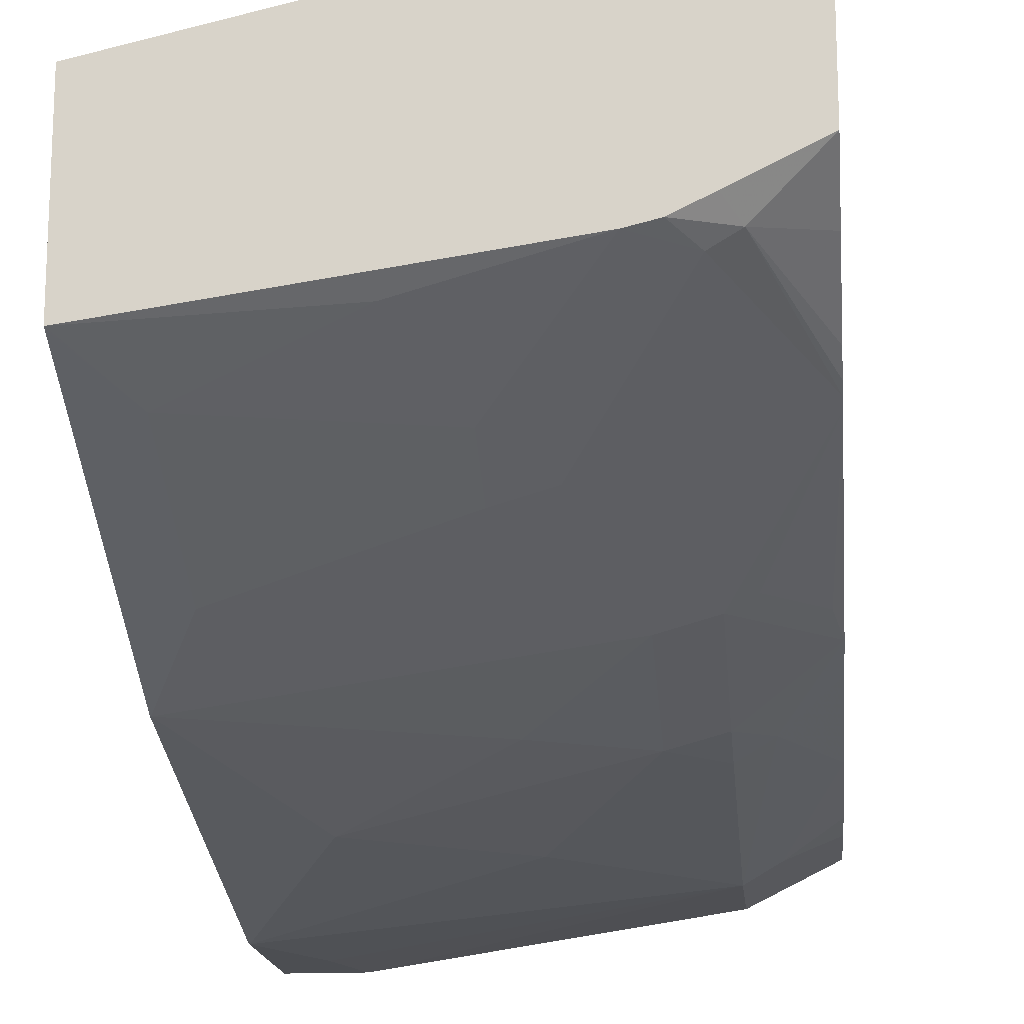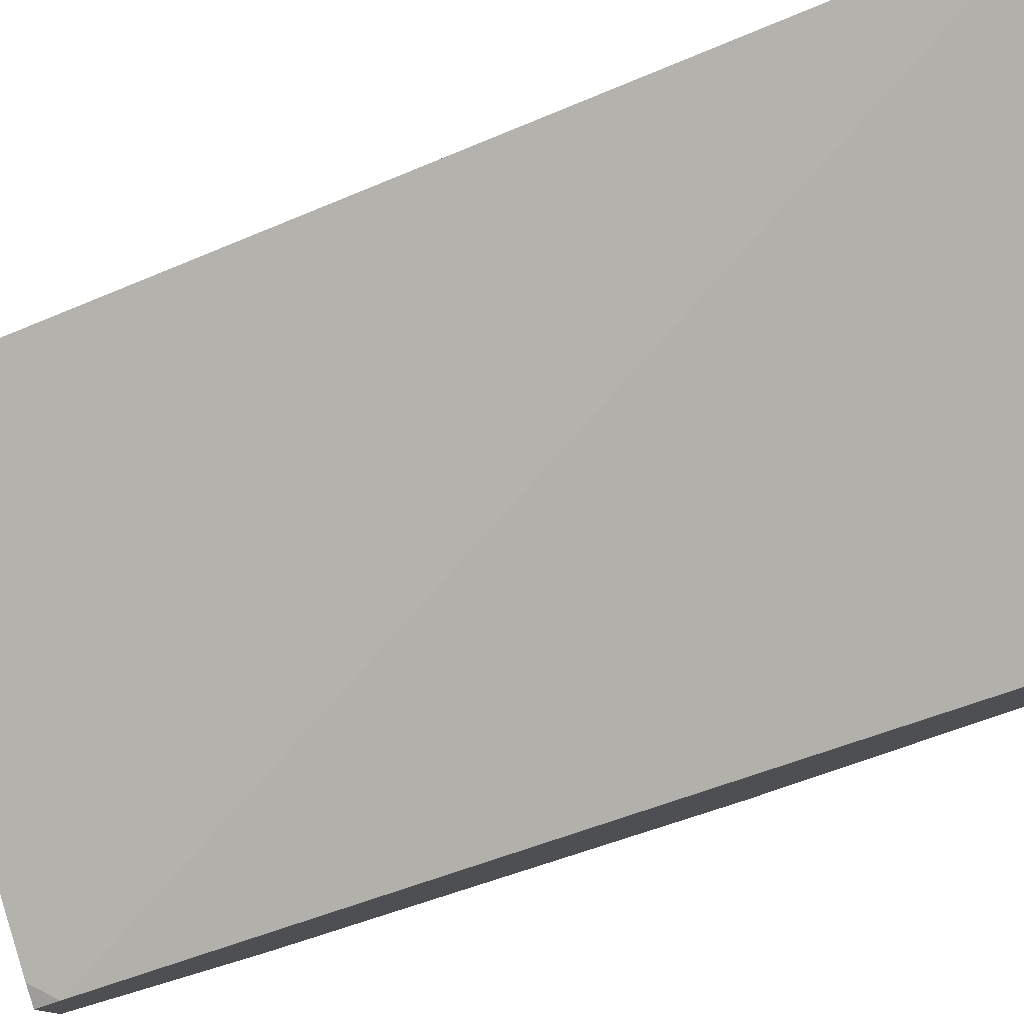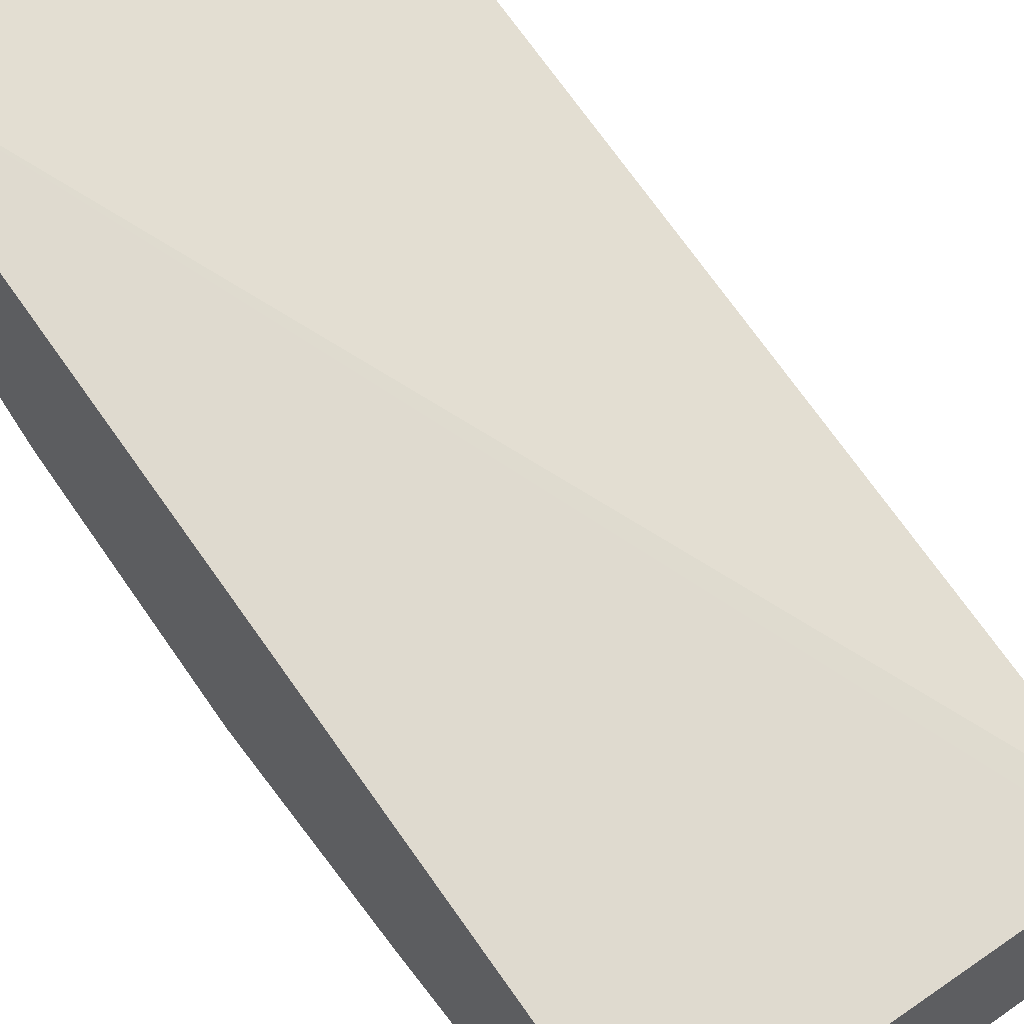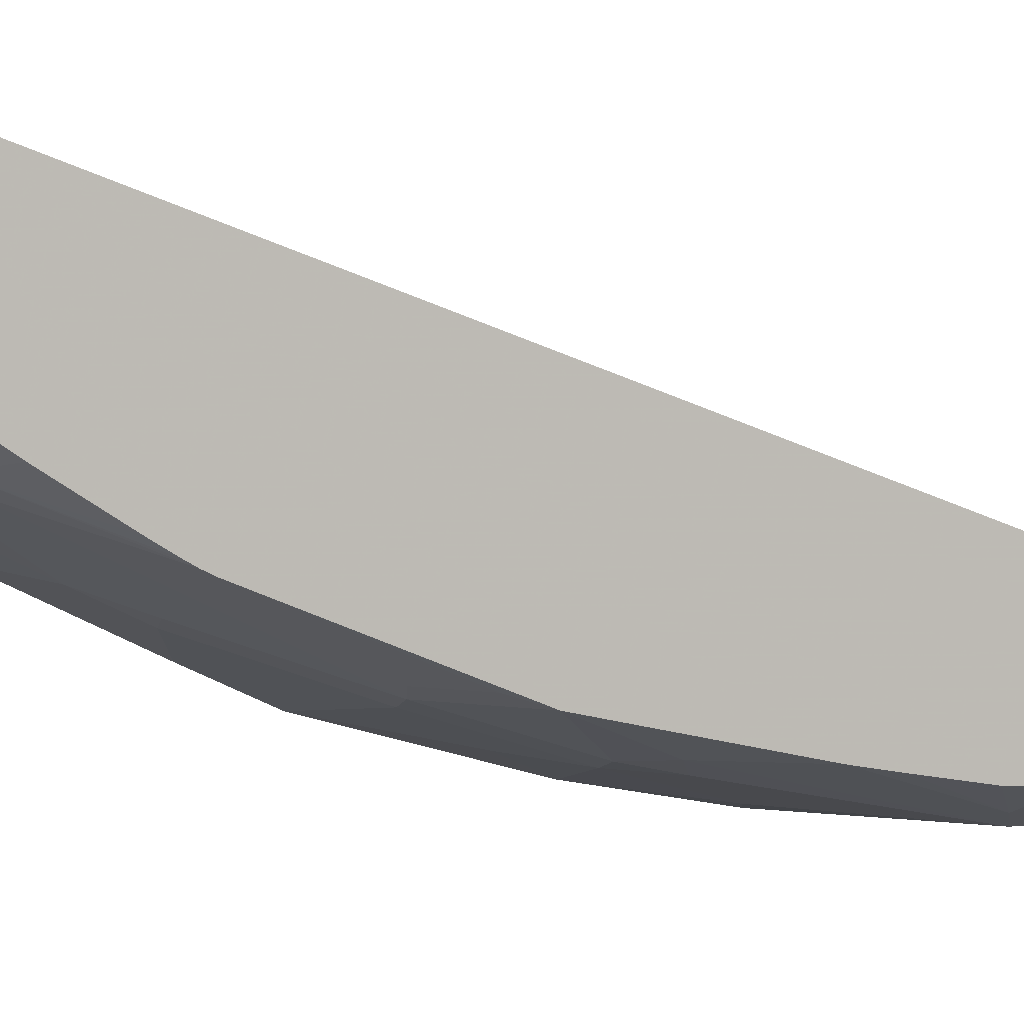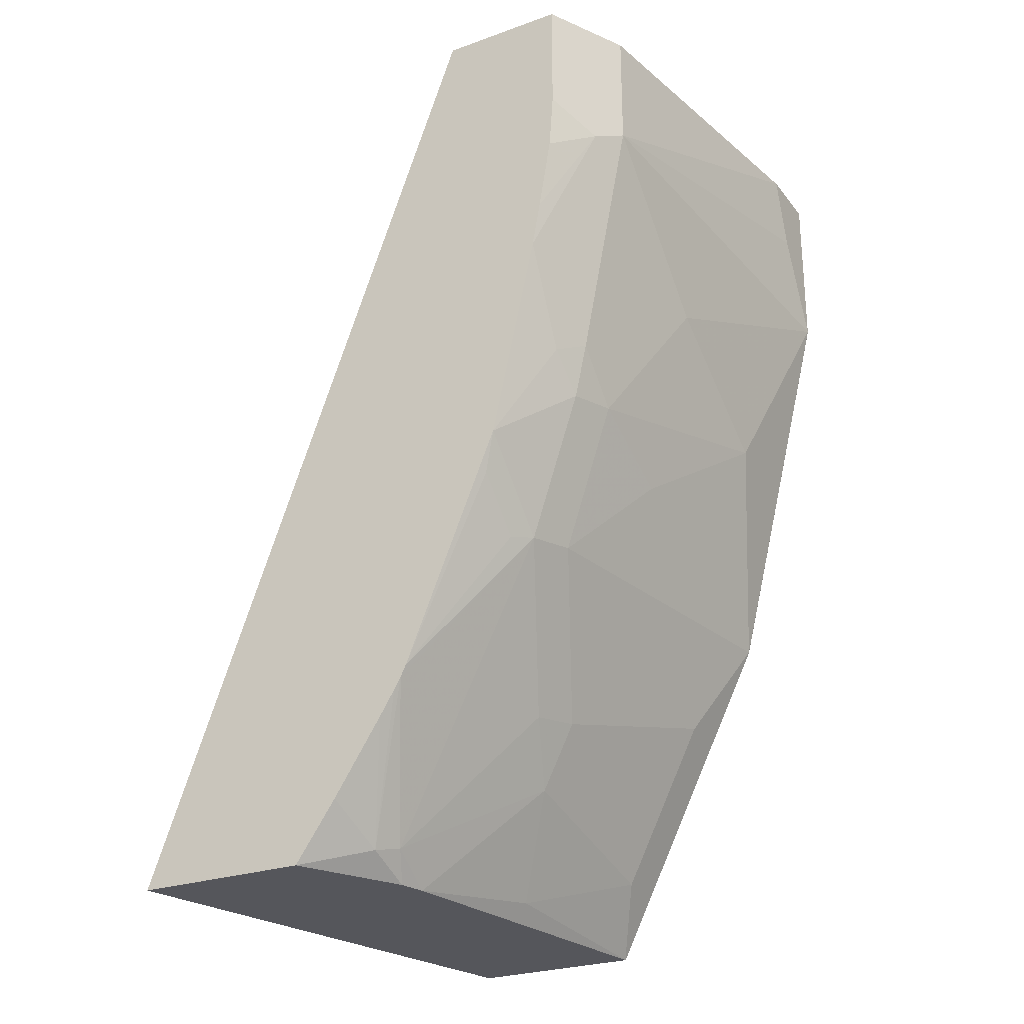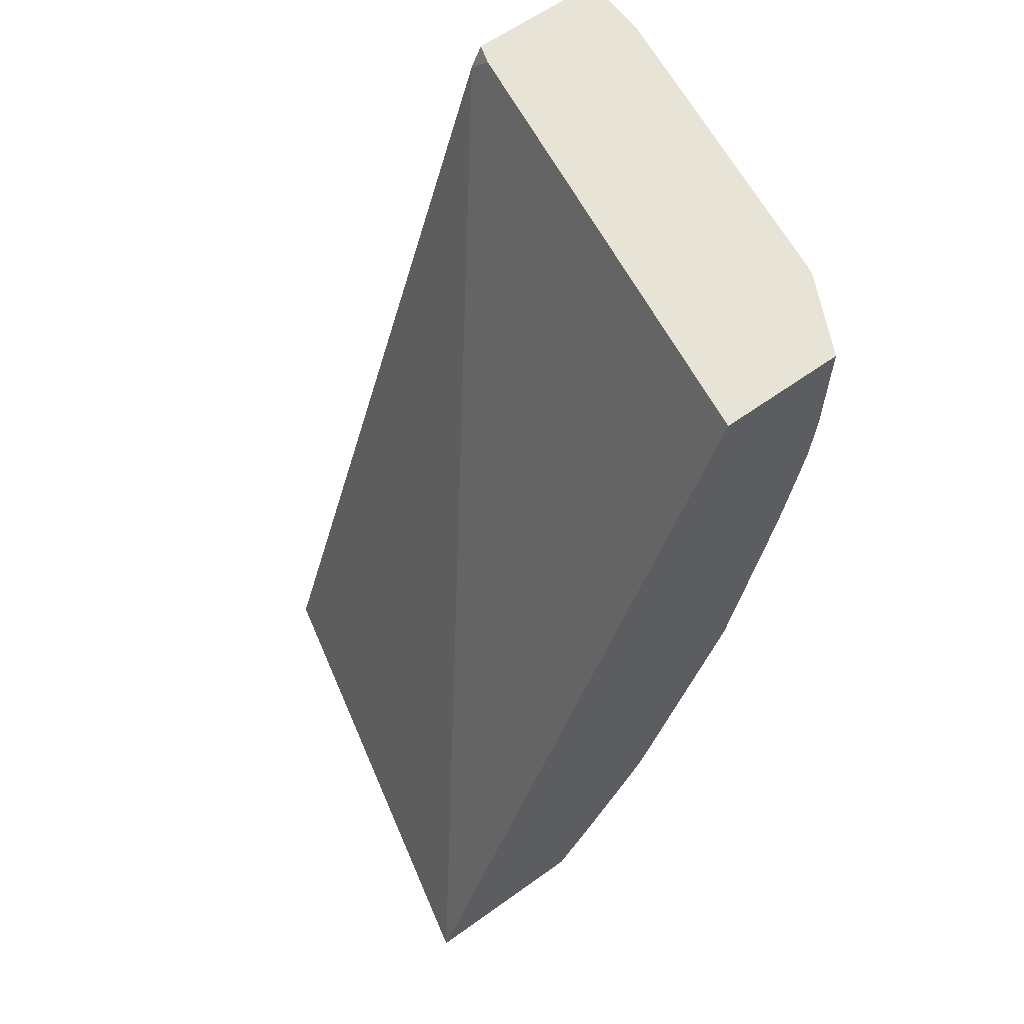
<metadata>
{"format":"obj","ext":"obj","renderer":"f3d","projection":"perspective","resolution":1024,"background":"white","views":[{"elev":-16.5,"azim":5.5,"up":"+Z"},{"elev":79.2,"azim":-106.6,"up":"+Z"},{"elev":55.6,"azim":141.4,"up":"+Z"},{"elev":4.3,"azim":72.7,"up":"+Z"},{"elev":-26.3,"azim":119.3,"up":"+Y"},{"elev":61.5,"azim":53.9,"up":"+Y"}]}
</metadata>
<code>
v 0.1843 -0.7953 -0.3991
v -0.0002239 -0.7953 -0.4414
v 0.1843 -0.7953 -0.4668
v 0.1843 -0.449 -0.5276
v 0.007724 -0.449 -0.555
v -0.0002239 -0.4577 -0.553
v -0.0002239 -0.7953 -0.5081
v 0.1563 -0.7953 -0.4805
v 0.1621 -0.7866 -0.4863
v 0.1843 -0.7726 -0.4826
v 0.1843 -0.449 -0.546
v 0.1803 -0.449 -0.5296
v -0.0002239 -0.449 -0.5574
v -0.0002239 -0.7945 -0.5086
v -7.16e-06 -0.7953 -0.5082
v 0.1437 -0.7953 -0.4867
v 0.1526 -0.7843 -0.4911
v 0.1843 -0.7305 -0.5096
v 0.1843 -0.735 -0.5069
v 0.1843 -0.7443 -0.5011
v 0.1843 -0.449 -0.5753
v -0.0002239 -0.449 -0.6102
v -0.0002239 -0.7566 -0.5275
v 1.091e-05 -0.7819 -0.5149
v 0.01909 -0.7564 -0.5276
v 0.01909 -0.7691 -0.5212
v 0.07629 -0.7882 -0.5022
v 0.1335 -0.7953 -0.4891
v 0.09535 -0.7501 -0.5212
v 0.1144 -0.727 -0.5292
v 0.1526 -0.6698 -0.5483
v 0.1843 -0.7262 -0.5117
v 0.1803 -0.449 -0.5773
v 0.1843 -0.4926 -0.5753
v -0.0002239 -0.4768 -0.6102
v 0.02776 -0.449 -0.6102
v -0.0002239 -0.6801 -0.5658
v 0.01909 -0.7056 -0.553
v 0.09535 -0.7374 -0.5276
v 0.09535 -0.7246 -0.5339
v 0.1335 -0.6674 -0.553
v 0.1812 -0.6531 -0.5435
v 0.1621 -0.6722 -0.5435
v 0.1526 -0.6126 -0.5673
v 0.1843 -0.6381 -0.5483
v 0.1526 -0.449 -0.5912
v 0.1526 -0.4958 -0.5912
v 0.1843 -0.5141 -0.5737
v 0.1653 -0.5022 -0.5848
v 1.091e-05 -0.5149 -0.6102
v -0.0002239 -0.5151 -0.6101
v 0.01909 -0.4768 -0.6102
v -0.0002239 -0.6677 -0.572
v 1.091e-05 -0.6674 -0.5721
v 0.09535 -0.6293 -0.5721
v 0.1335 -0.6103 -0.5721
v 0.1526 -0.5912 -0.5721
v 0.1653 -0.5976 -0.5657
v 0.1843 -0.6167 -0.553
v 0.1144 -0.534 -0.5912
v 0.1843 -0.5594 -0.5658
v 0.1843 -0.542 -0.5689
v -0.0002239 -0.5912 -0.5912
v 0.09535 -0.553 -0.5912
v 0.03814 -0.5912 -0.5912
f 31 41 44
f 31 44 45
f 31 45 42
f 32 43 42
f 32 42 45
f 34 48 49
f 33 47 46
f 34 49 47
f 35 50 51
f 31 43 32
f 36 47 52
f 36 46 47
f 33 34 47
f 31 42 43
f 25 38 39
f 30 40 41
f 30 39 40
f 29 39 30
f 27 29 28
f 26 29 27
f 25 29 26
f 25 39 29
f 25 37 38
f 23 37 25
f 23 25 24
f 22 50 35
f 37 53 54
f 22 52 50
f 30 41 31
f 37 54 38
f 50 60 64
f 38 41 40
f 21 34 33
f 58 61 59
f 56 64 60
f 56 65 64
f 55 65 56
f 54 65 55
f 54 63 65
f 53 63 54
f 50 65 63
f 50 64 65
f 50 63 51
f 49 62 61
f 48 62 49
f 38 54 41
f 47 56 60
f 47 58 57
f 47 61 58
f 47 49 61
f 47 50 52
f 47 60 50
f 45 58 59
f 44 58 45
f 44 57 58
f 44 56 57
f 41 56 44
f 41 55 56
f 41 54 55
f 38 40 39
f 47 57 56
f 18 31 32
f 22 36 52
f 17 30 31
f 2 63 53
f 2 51 63
f 2 35 51
f 2 22 35
f 2 13 22
f 2 6 13
f 1 6 2
f 1 5 6
f 1 4 5
f 1 11 4
f 1 21 11
f 1 34 21
f 1 48 34
f 1 62 48
f 1 61 62
f 1 59 61
f 1 45 59
f 1 32 45
f 1 18 32
f 1 20 19
f 1 10 20
f 1 3 10
f 1 8 3
f 1 16 8
f 1 28 16
f 1 15 28
f 1 7 15
f 1 2 7
f 17 31 18
f 2 53 37
f 2 37 23
f 1 19 18
f 2 14 7
f 17 29 30
f 2 23 14
f 17 28 29
f 16 28 17
f 15 26 27
f 14 26 15
f 14 25 26
f 14 24 25
f 14 23 24
f 9 20 10
f 9 19 20
f 9 18 19
f 9 17 18
f 9 16 17
f 15 27 28
f 7 14 15
f 3 9 10
f 8 16 9
f 3 8 9
f 4 11 12
f 5 12 11
f 5 11 21
f 4 12 5
f 5 33 46
f 5 46 36
f 5 36 22
f 5 22 13
f 5 13 6
f 5 21 33

</code>
